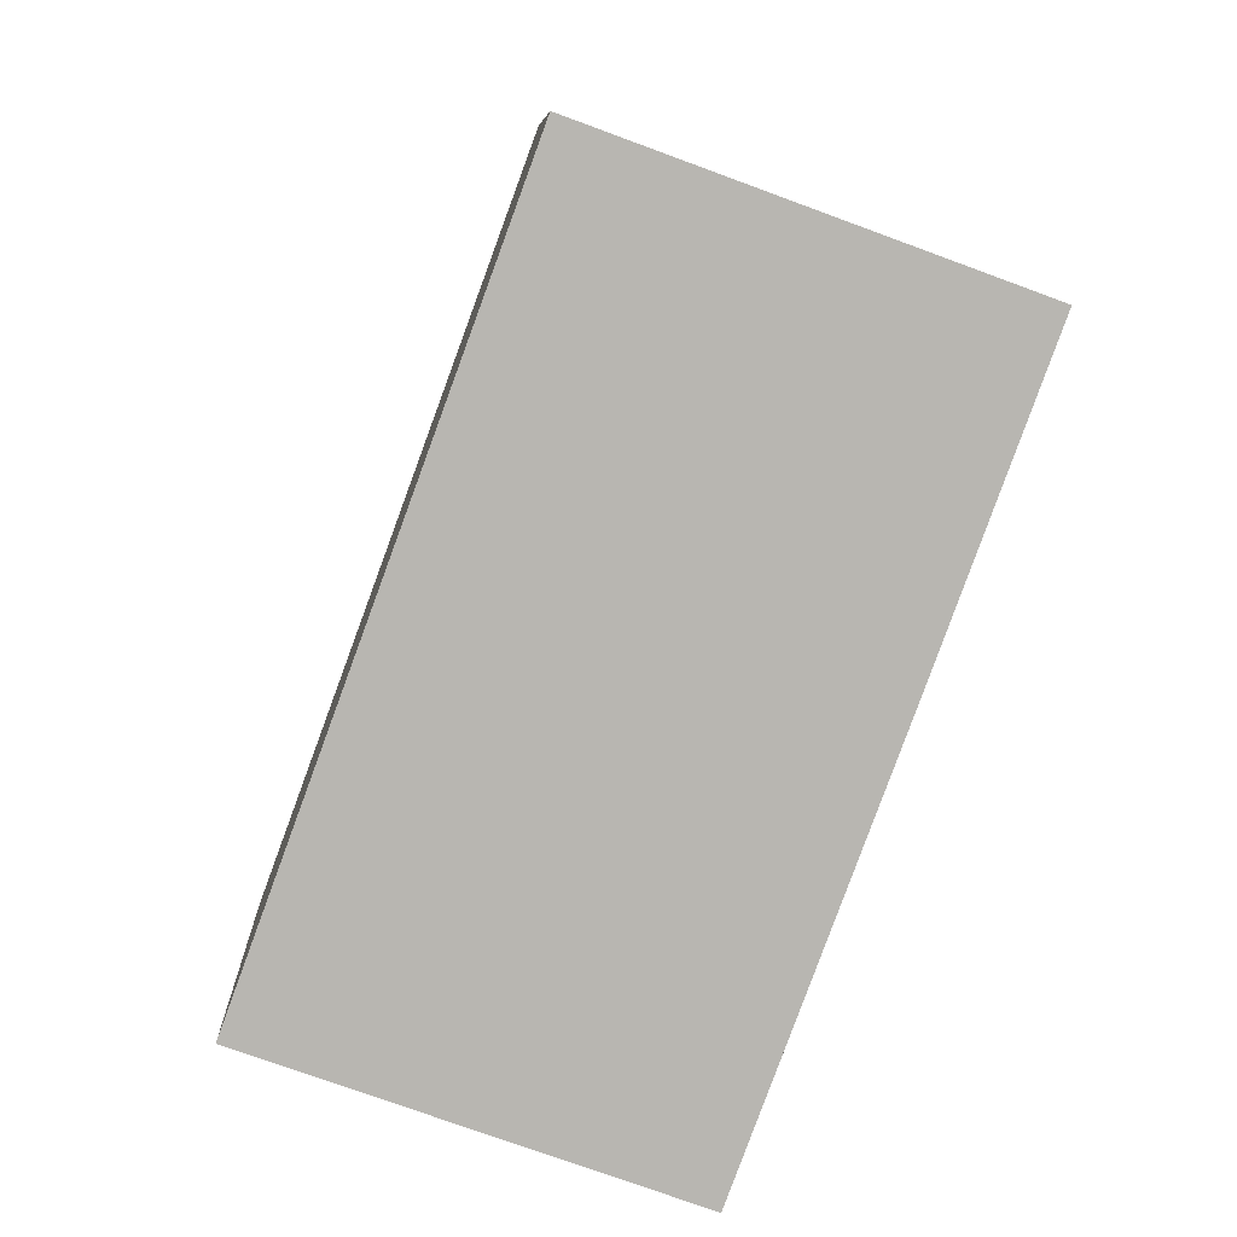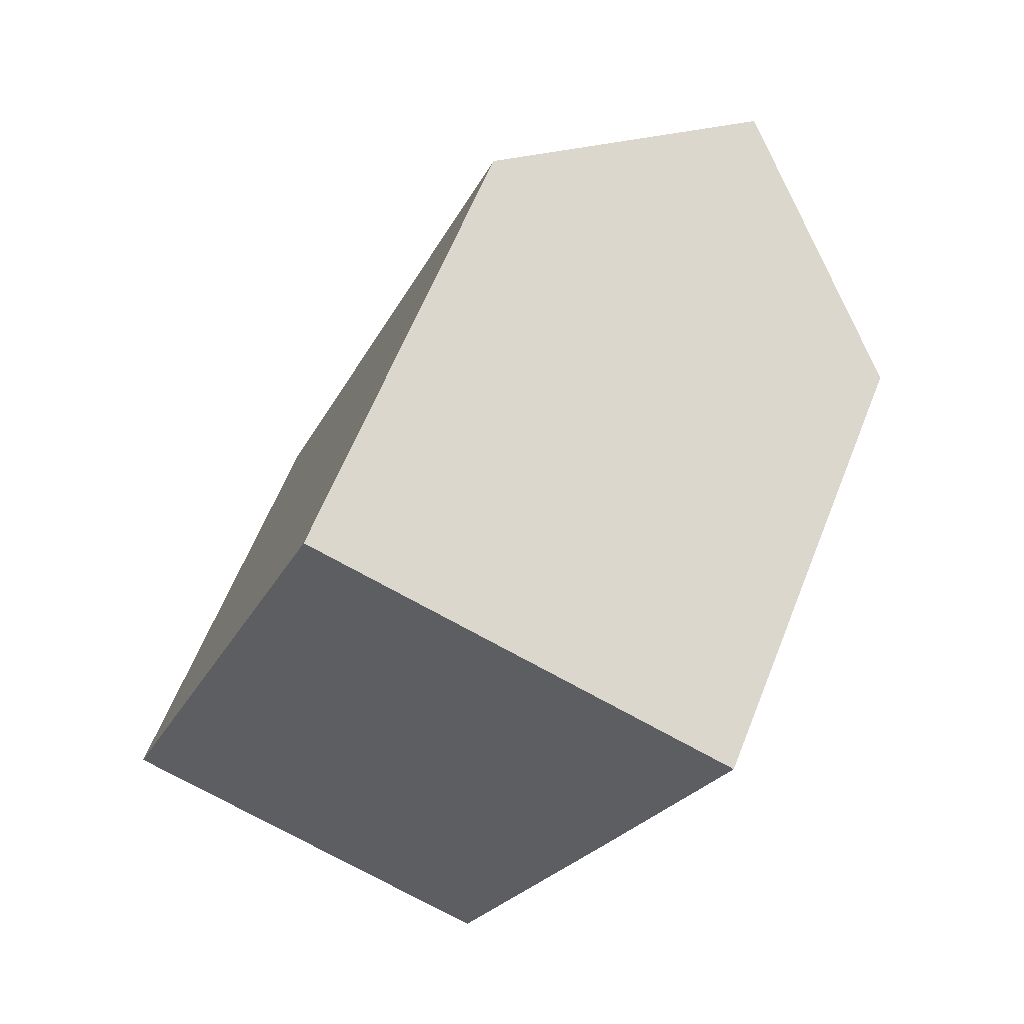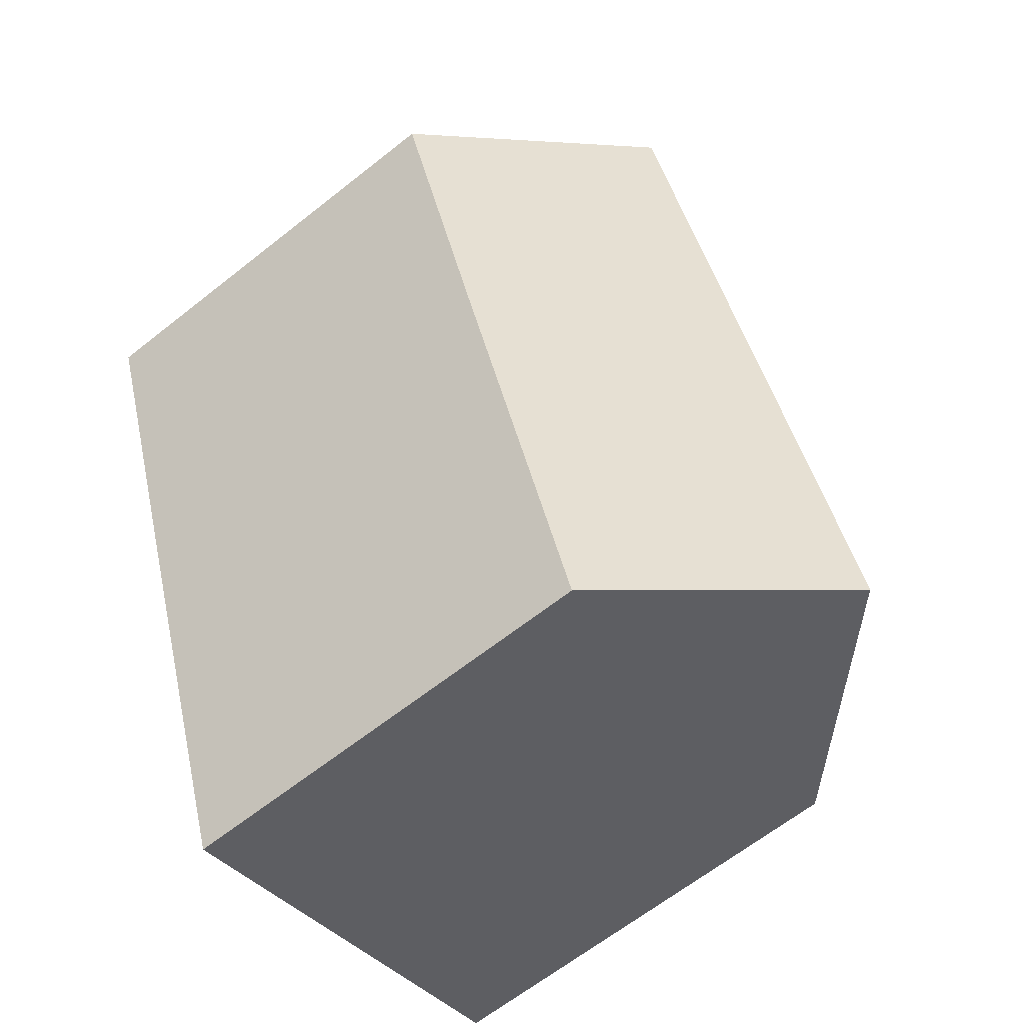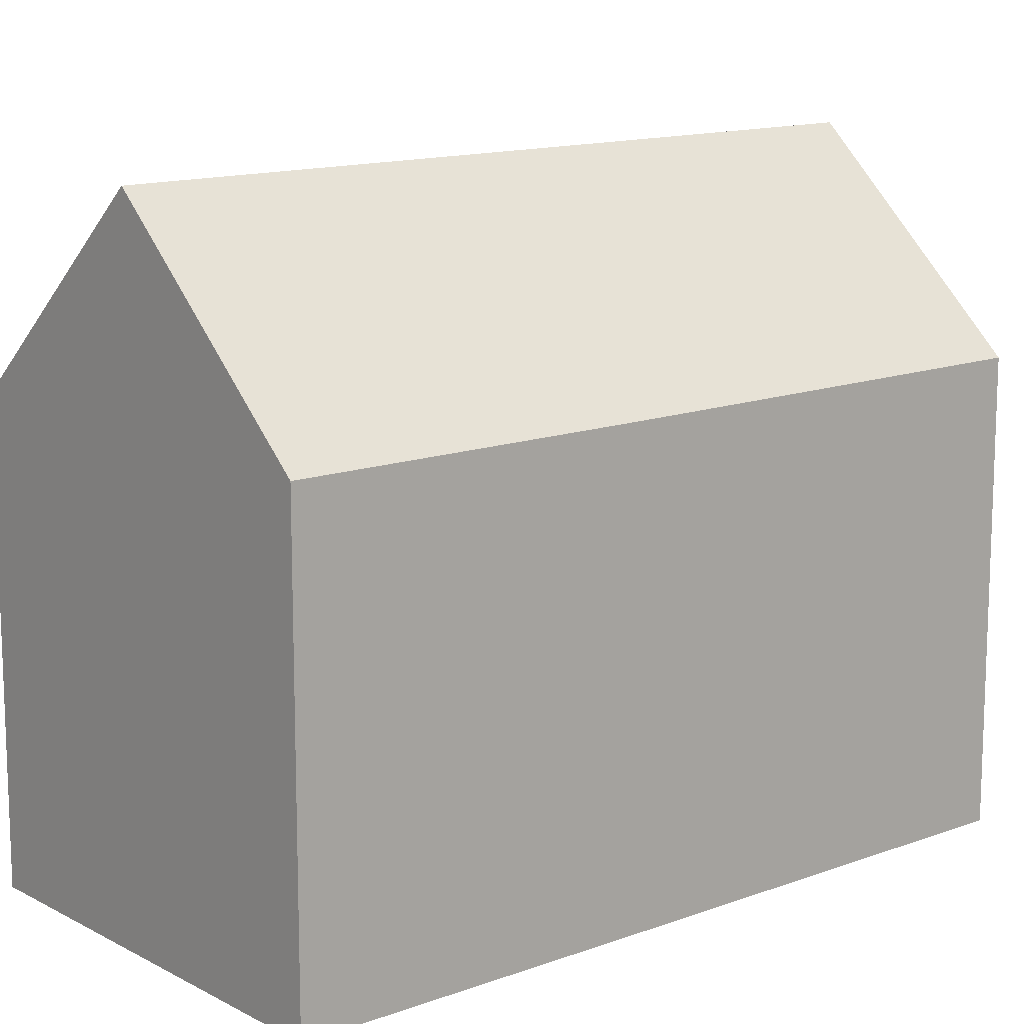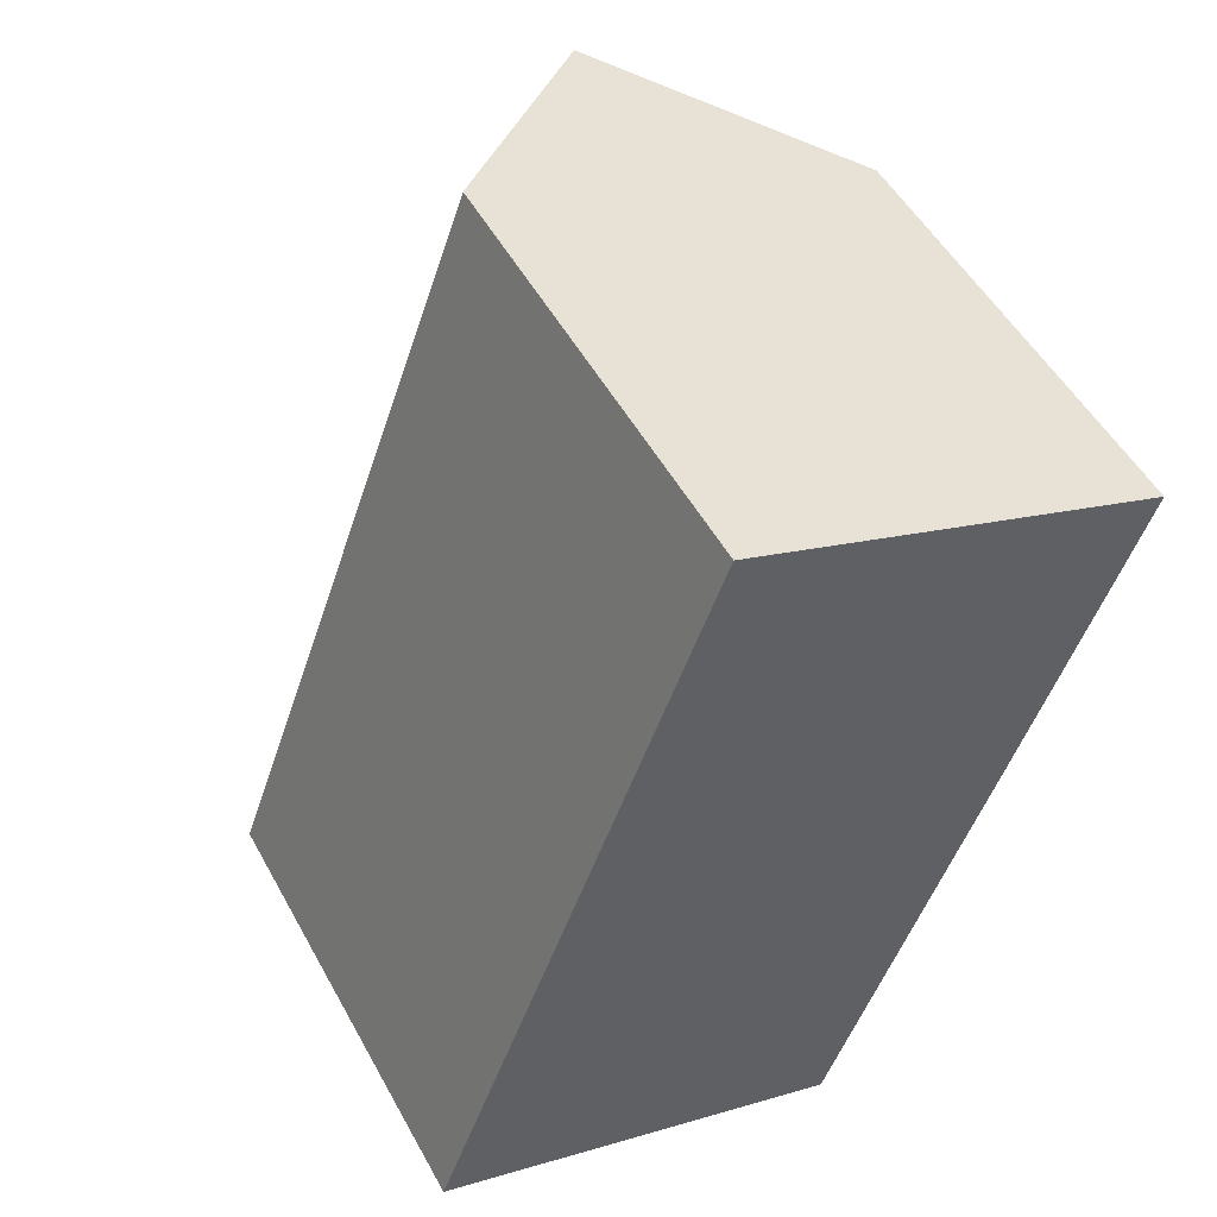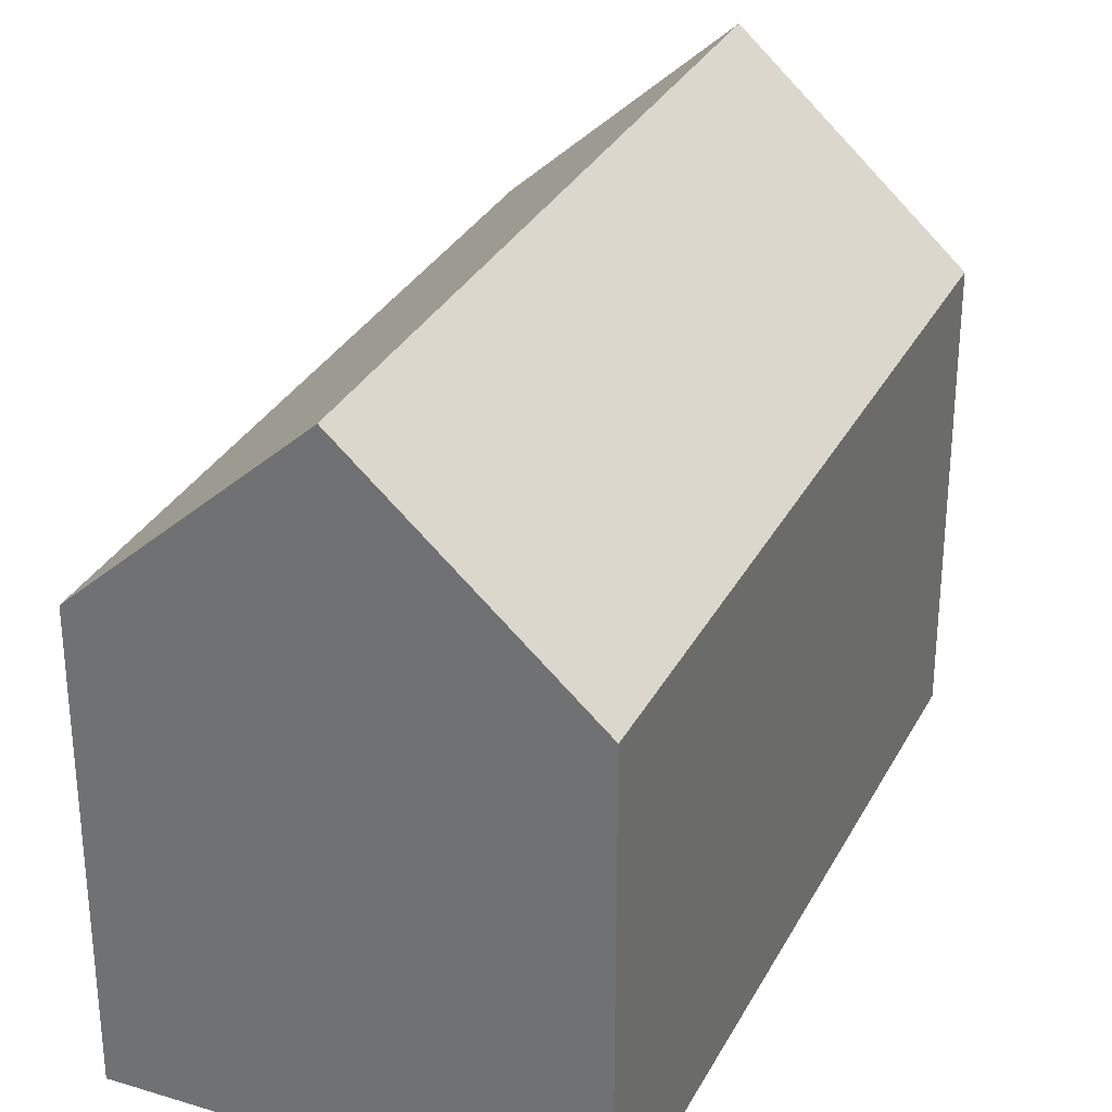
<metadata>
{"format":"obj","ext":"obj","renderer":"f3d","projection":"perspective","resolution":1024,"background":"white","views":[{"elev":8.8,"azim":-2.8,"up":"+Z"},{"elev":61.5,"azim":21.6,"up":"+Z"},{"elev":-64.9,"azim":128.5,"up":"+Z"},{"elev":13.4,"azim":70.1,"up":"+Y"},{"elev":51.1,"azim":-28.1,"up":"+Z"},{"elev":31.1,"azim":-136.2,"up":"+Y"}]}
</metadata>
<code>
v  0 10.64 6.513e-16
v  11.44 15.36 15.96
v  4.917 15.36 -1.809
v  6.537 10.66 17.75
v  9.335 11.12 -3.434
v  12.85 10.63 4.577
v  9.825 10.64 -3.614
v  13.35 10.63 5.934
v  13.62 10.63 6.682
v  16.35 10.64 14.17
v  15.87 11.11 14.34
v  9.825 2.213e-16 -3.614
v  0 0 0
v  9.335 2.103e-16 -3.434
v  4.917 1.108e-16 -1.809
v  6.537 -1.087e-15 17.75
v  11.44 -9.773e-16 15.96
v  15.87 -8.782e-16 14.34
v  16.35 -8.674e-16 14.17
v  12.85 -2.803e-16 4.577
v  13.35 -3.634e-16 5.934
v  13.62 -4.092e-16 6.682
g defaultobject
f 1 2 3
f 2 1 4
f 5 6 7
f 6 5 3
f 6 3 2
f 6 2 8
f 8 2 9
f 9 2 10
f 10 2 11
f 5 1 3
f 1 5 7
f 1 7 12
f 1 12 13
f 13 12 14
f 13 14 15
f 1 16 4
f 16 1 13
f 16 2 4
f 2 16 11
f 11 16 10
f 10 16 17
f 10 17 18
f 10 18 19
f 7 20 12
f 20 7 6
f 20 6 21
f 21 6 8
f 21 8 22
f 22 8 9
f 22 9 19
f 19 9 10
f 13 17 16
f 17 13 18
f 18 13 19
f 19 13 22
f 22 13 21
f 21 13 20
f 20 13 12
f 12 13 15
f 12 15 14

</code>
